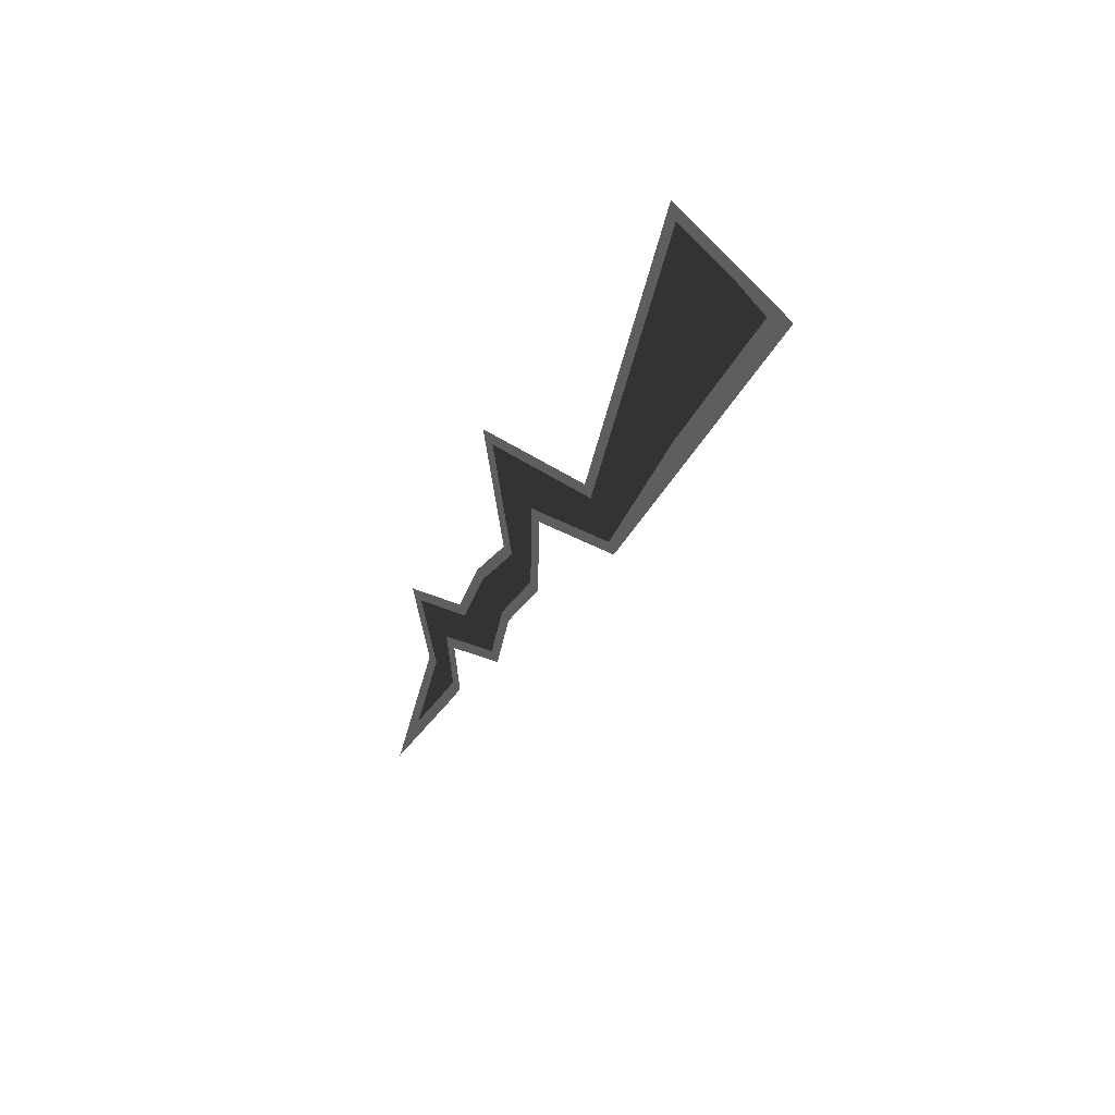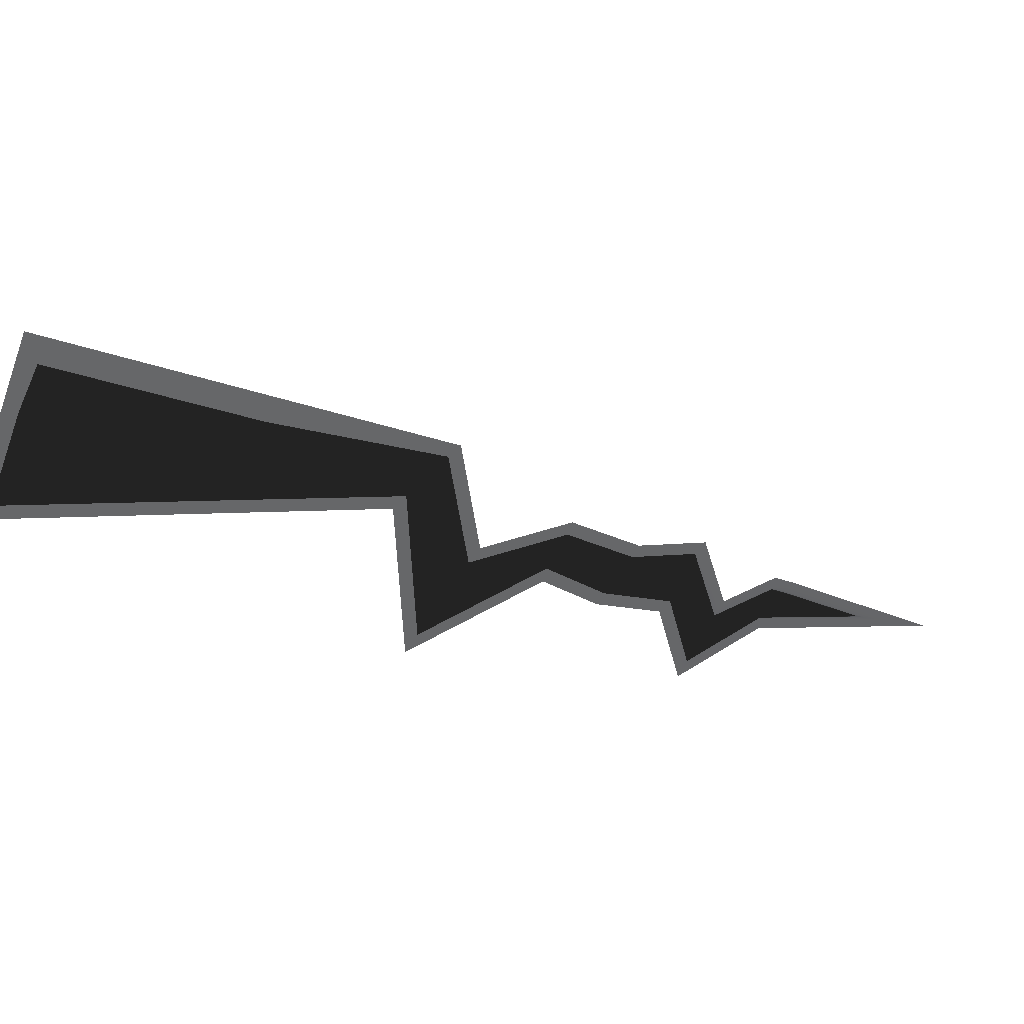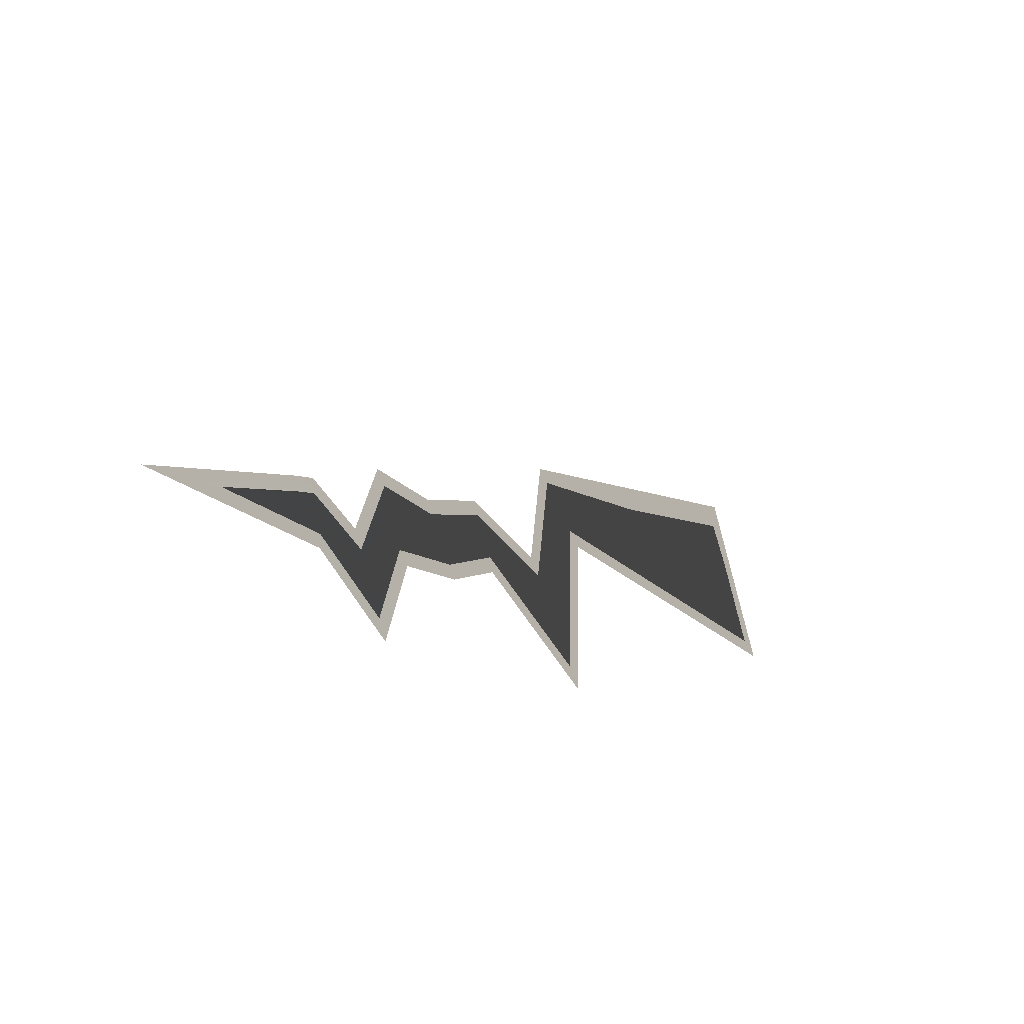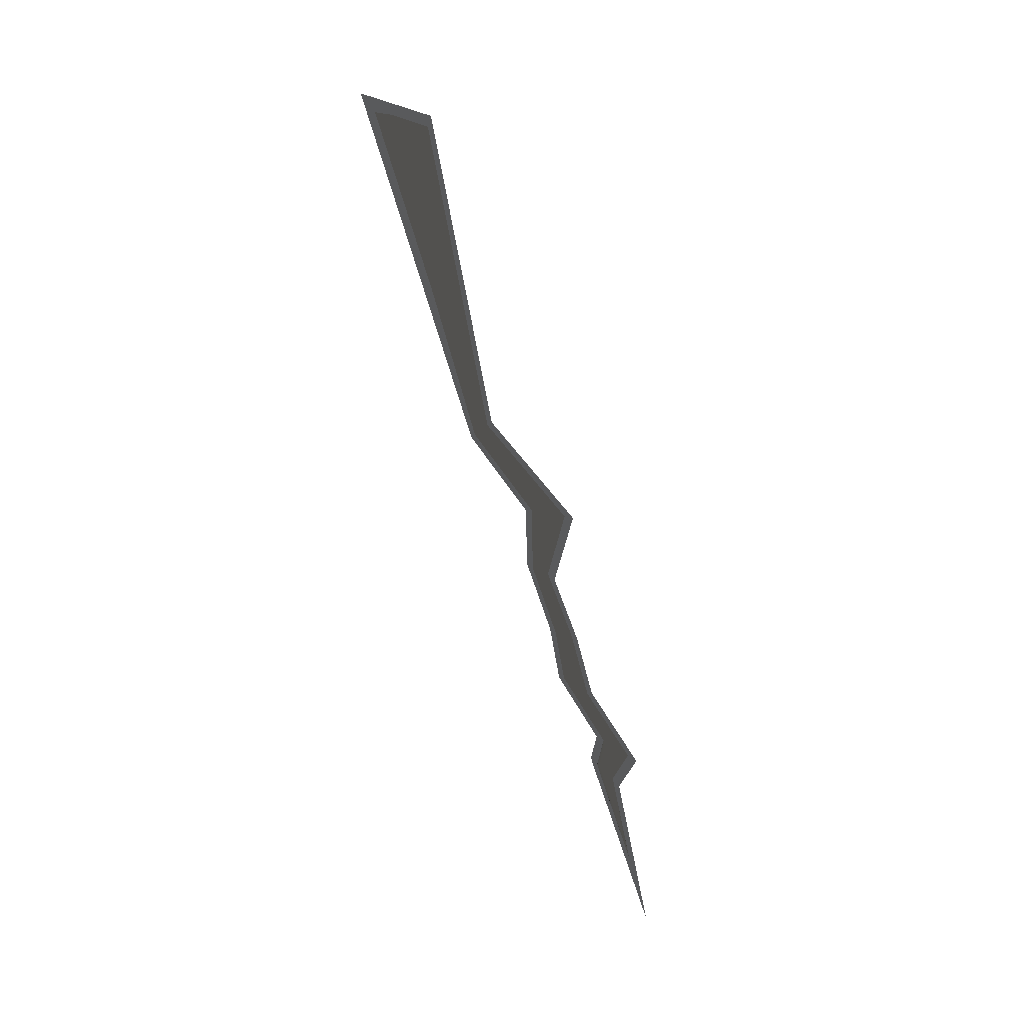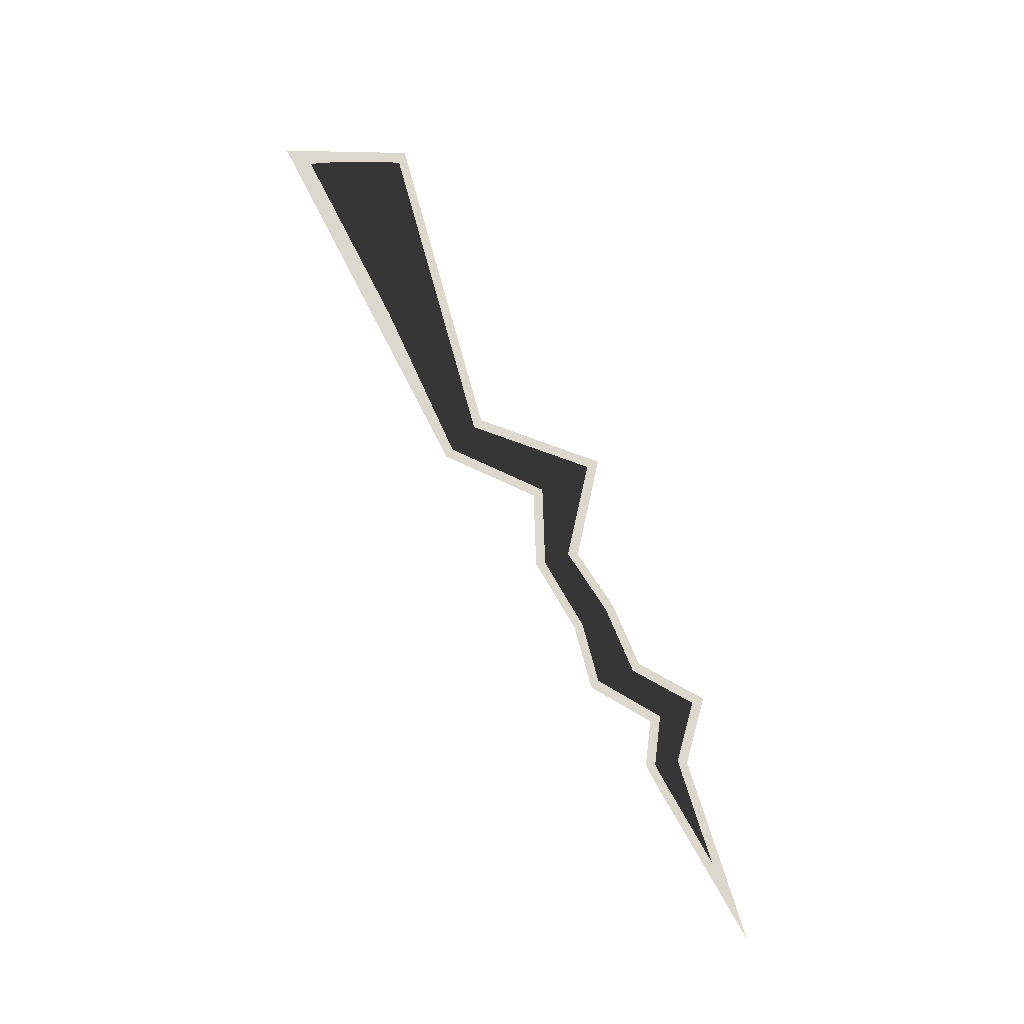
<metadata>
{"format":"obj","ext":"obj","renderer":"f3d","projection":"perspective","resolution":1024,"background":"white","views":[{"elev":32.6,"azim":139.7,"up":"+Z"},{"elev":40.3,"azim":64.8,"up":"+Y"},{"elev":-42.9,"azim":-147.4,"up":"+Y"},{"elev":47.2,"azim":-32.1,"up":"+Z"},{"elev":-27.5,"azim":-122.4,"up":"+Z"}]}
</metadata>
<code>
g rarity3_lightning3_1_mesh
v -0.2019 4.217 3.817
v -0.2019 3.83 2.441
v -0.2019 4.528 3.661
v -0.2019 4.217 3.817
v -0.2019 3.785 2.5
v -0.2019 3.325 2.372
v -0.2019 3.179 2.477
v -0.2019 4.217 3.817
v -0.2019 4.158 3.959
v -0.2019 3.711 2.597
v -0.2019 3.179 2.477
v -0.2019 3.053 2.573
v -0.2019 4.528 3.661
v -0.2019 3.893 2.349
v -0.2019 4.777 3.708
v -0.2019 4.217 3.817
v -0.2019 4.158 3.959
v -0.2019 3.423 2.284
v -0.2019 3.325 2.372
v -0.2019 3.411 1.935
v -0.2019 3.313 1.97
v -0.2019 3.206 1.668
v -0.2019 3.116 1.715
v -0.2019 3.12 1.396
v -0.2019 3.041 1.477
v -0.2019 2.797 1.3
v -0.2019 2.684 1.371
v -0.2017 2.831 1.085
v -0.2019 2.726 1.108
v -0.2015 2.78 1.008
v -0.2018 2.698 1.066
v -0.2019 2.703 1.138
v -0.2019 2.614 1.407
v -0.2019 3.179 2.477
v -0.2019 3.325 2.372
v -0.202 2.657 1.01
v -0.2022 2.306 0.3704
v -0.2021 2.597 1.139
v -0.2019 2.703 1.138
v -0.2019 2.485 1.477
v -0.2019 2.614 1.407
v -0.2019 2.614 1.407
v -0.2019 2.726 1.108
v -0.2019 2.684 1.371
v -0.2019 2.852 1.572
v -0.2019 2.485 1.477
v -0.2019 2.92 1.486
v -0.2019 2.988 1.829
v -0.2019 3.071 1.771
v -0.2019 3.18 2.046
v -0.2019 3.29 2.018
v -0.2019 3.053 2.573
v -0.2019 3.179 2.477
v -0.2018 2.698 1.066
v -0.2022 2.306 0.3704
v -0.2015 2.78 1.008
v -0.2019 3.179 2.477
v -0.2019 3.29 2.018
v -0.2019 3.313 1.97
v -0.2019 3.116 1.715
v -0.2019 3.071 1.771
v -0.2019 3.041 1.477
v -0.2019 2.92 1.486
v -0.2019 2.684 1.371
v -0.2019 2.614 1.407
g rarity3_lightning3_1_mesh_0
f 3 2 1
f 2 5 4
f 2 6 5
f 6 7 5
f 9 8 5
f 10 9 5
f 10 5 11
f 12 10 11
f 14 2 13
f 15 14 13
f 15 13 16
f 17 15 16
f 14 18 2
f 18 19 2
f 18 20 19
f 20 21 19
f 20 22 21
f 22 23 21
f 22 24 23
f 24 25 23
f 24 26 25
f 26 27 25
f 26 28 27
f 28 29 27
f 28 30 29
f 30 31 29
f 29 31 32
f 29 32 33
f 35 21 34
f 37 36 31
f 37 38 36
f 31 36 39
f 38 39 36
f 38 40 39
f 40 41 39
f 44 43 42
f 46 45 42
f 45 47 42
f 45 48 47
f 48 49 47
f 48 50 49
f 50 51 49
f 50 52 51
f 52 53 51
f 56 55 54
f 59 58 57
f 59 60 58
f 60 61 58
f 60 62 61
f 62 63 61
f 62 64 63
f 64 65 63

</code>
